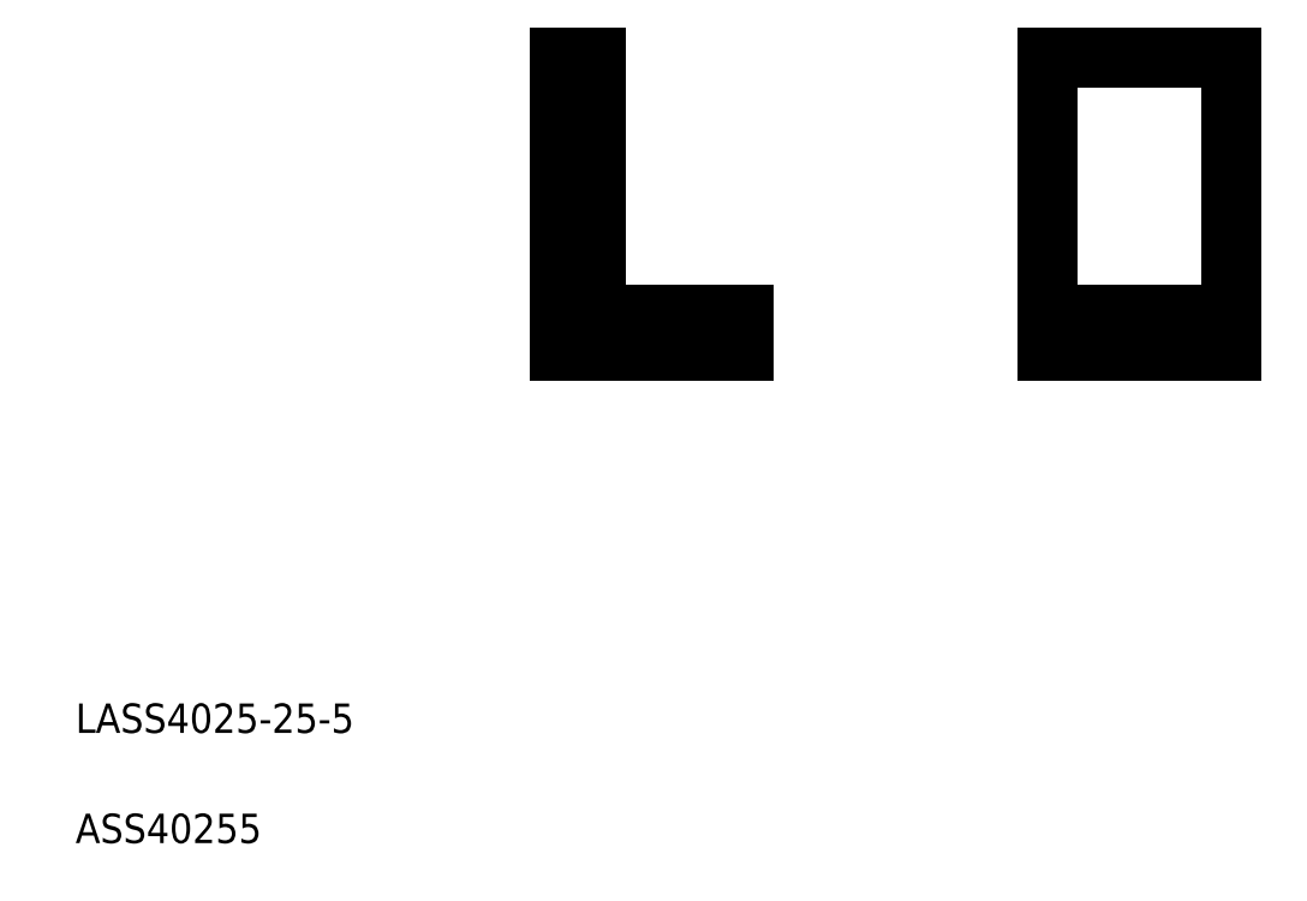
<metadata>
{"format":"dxf","ext":"dxf","renderer":"ezdxf+matplotlib","layout":"modelspace","background":"white","min_lineweight":24,"dpi":150}
</metadata>
<code>
0
SECTION
2
ENTITIES
0
TEXT
8
0
10
441.1
20
439
30
0
40
4
1
LASS4025-25-5
0
TEXT
8
0
10
441.1
20
424
30
0
40
4
1
ASS40255
0
LINE
8
0
10
598.5
20
531
30
0
11
573.5
21
531
31
0
0
LINE
8
0
10
573.5
20
496
30
0
11
598.5
21
496
31
0
0
LINE
8
0
10
573.5
20
491
30
0
11
598.5
21
491
31
0
0
LINE
8
0
10
573.5
20
531
30
0
11
573.5
21
491
31
0
0
LINE
8
0
10
512
20
496
30
0
11
512
21
531
31
0
0
LINE
8
0
10
507
20
531
30
0
11
507
21
491
31
0
0
LINE
8
0
10
507
20
491
30
0
11
532
21
491
31
0
0
LINE
8
0
10
532
20
491
30
0
11
532
21
496
31
0
0
LINE
8
0
10
532
20
496
30
0
11
512
21
496
31
0
0
LINE
8
0
10
512
20
531
30
0
11
507
21
531
31
0
0
LINE
8
0
10
598.5
20
491
30
0
11
598.5
21
531
31
0
0
ENDSEC
0
EOF

</code>
